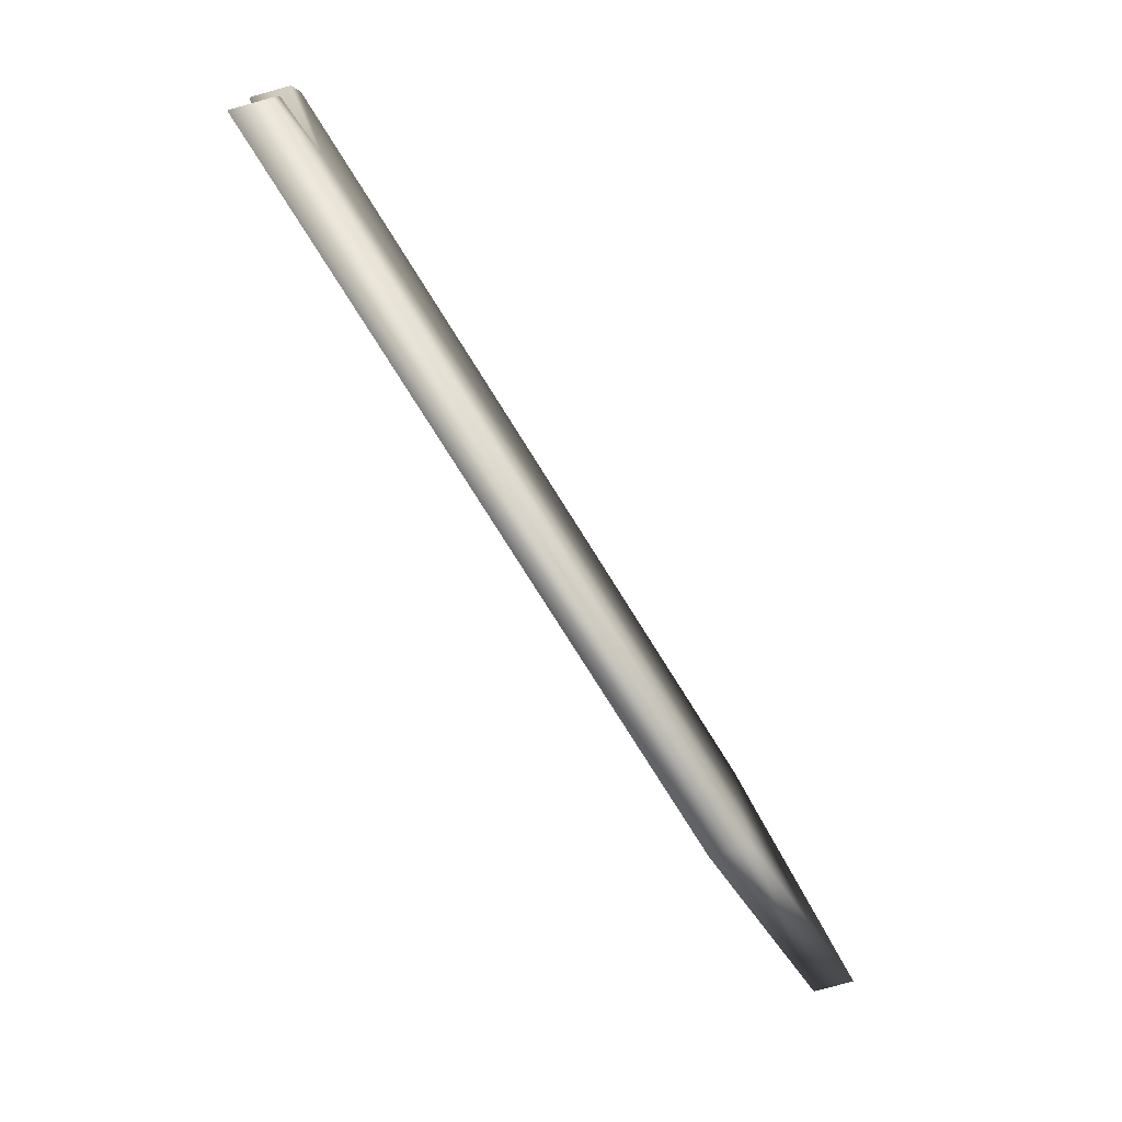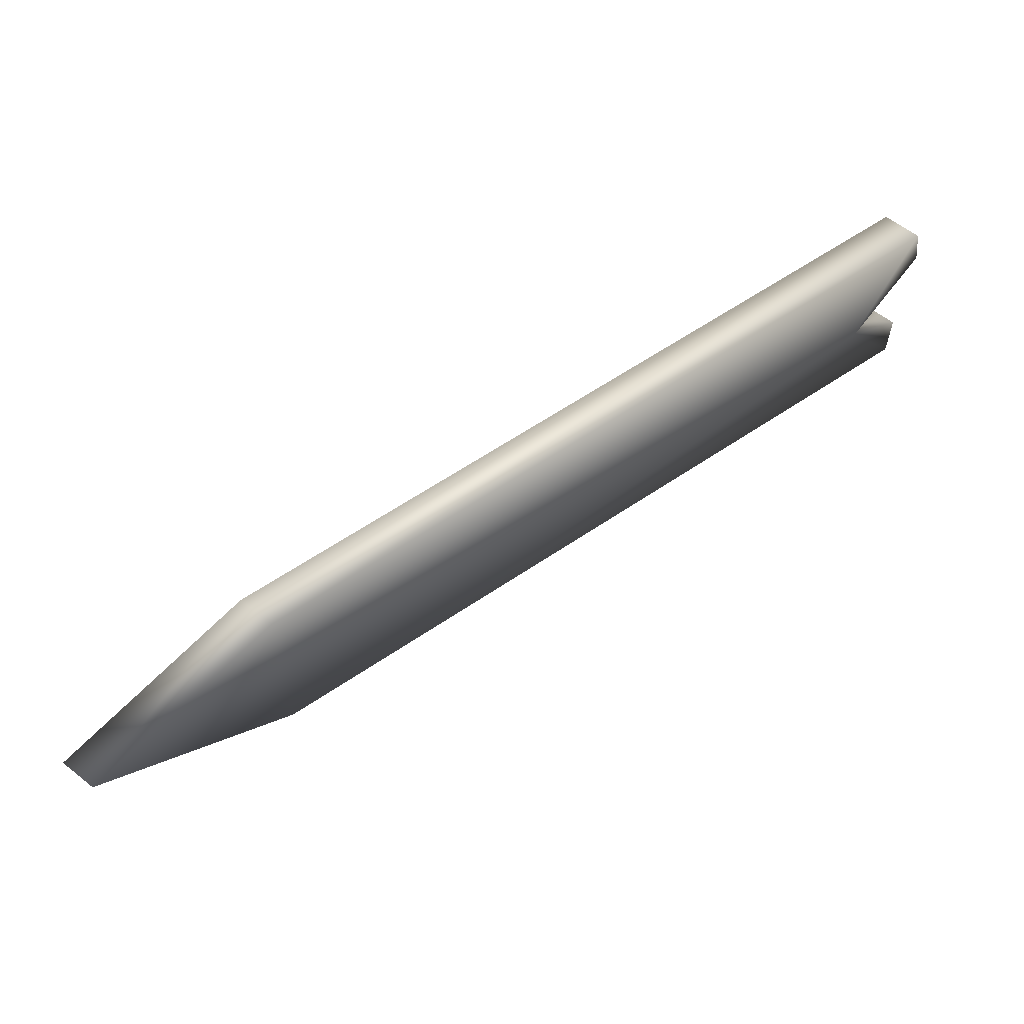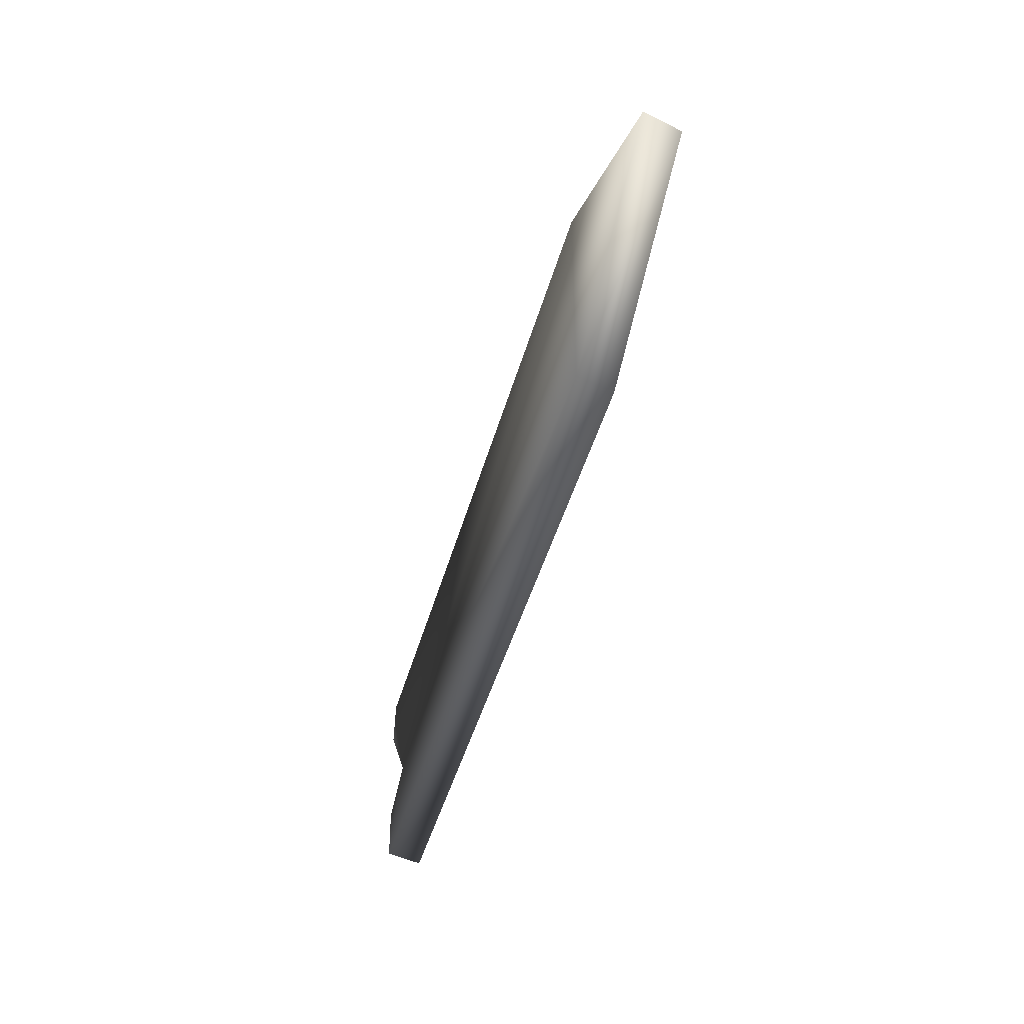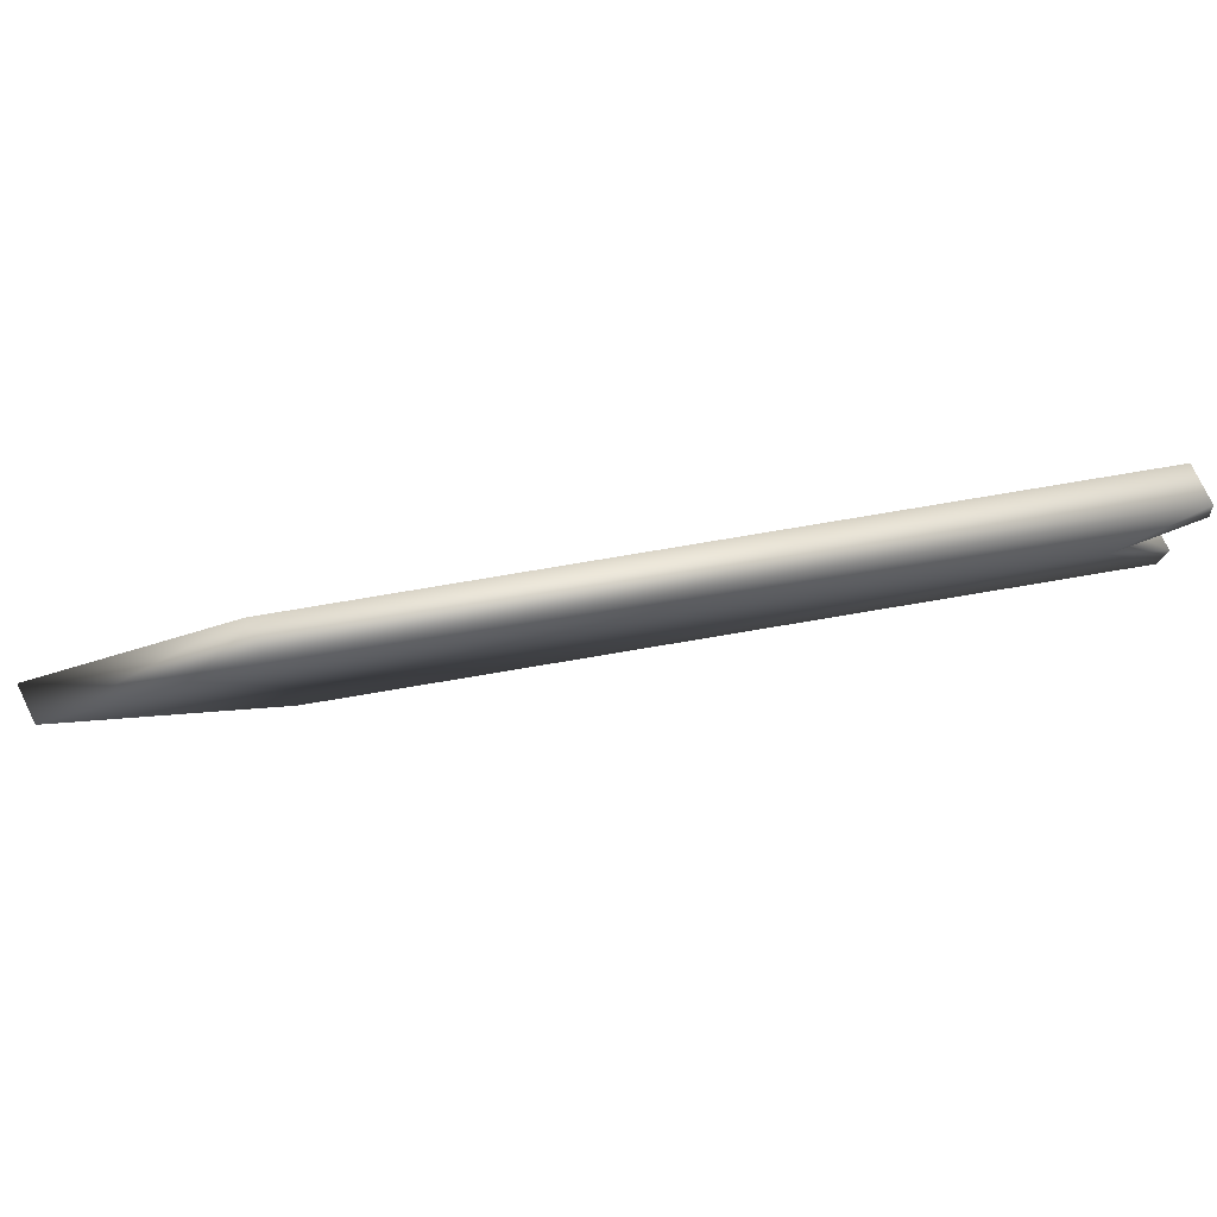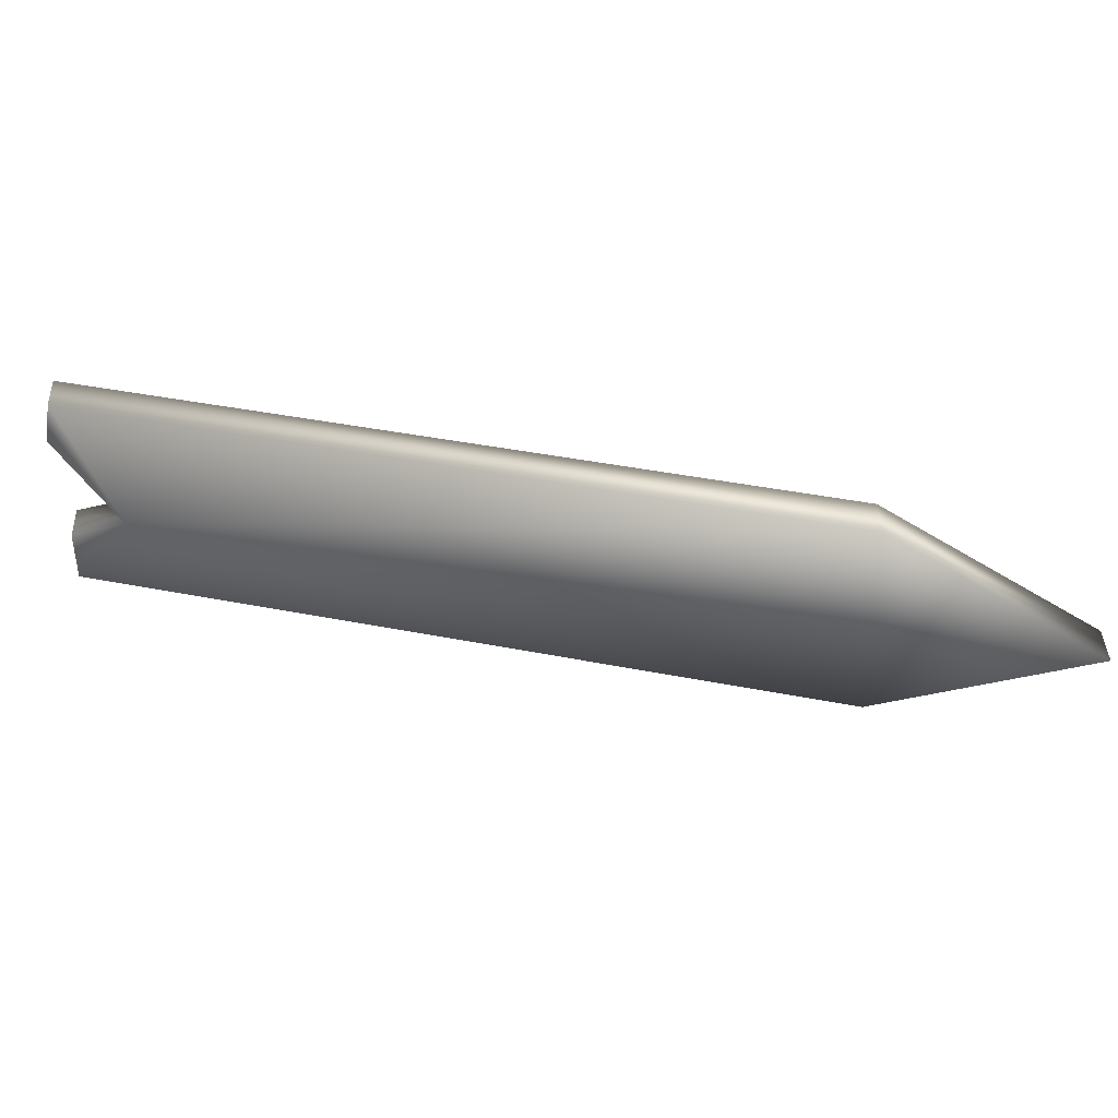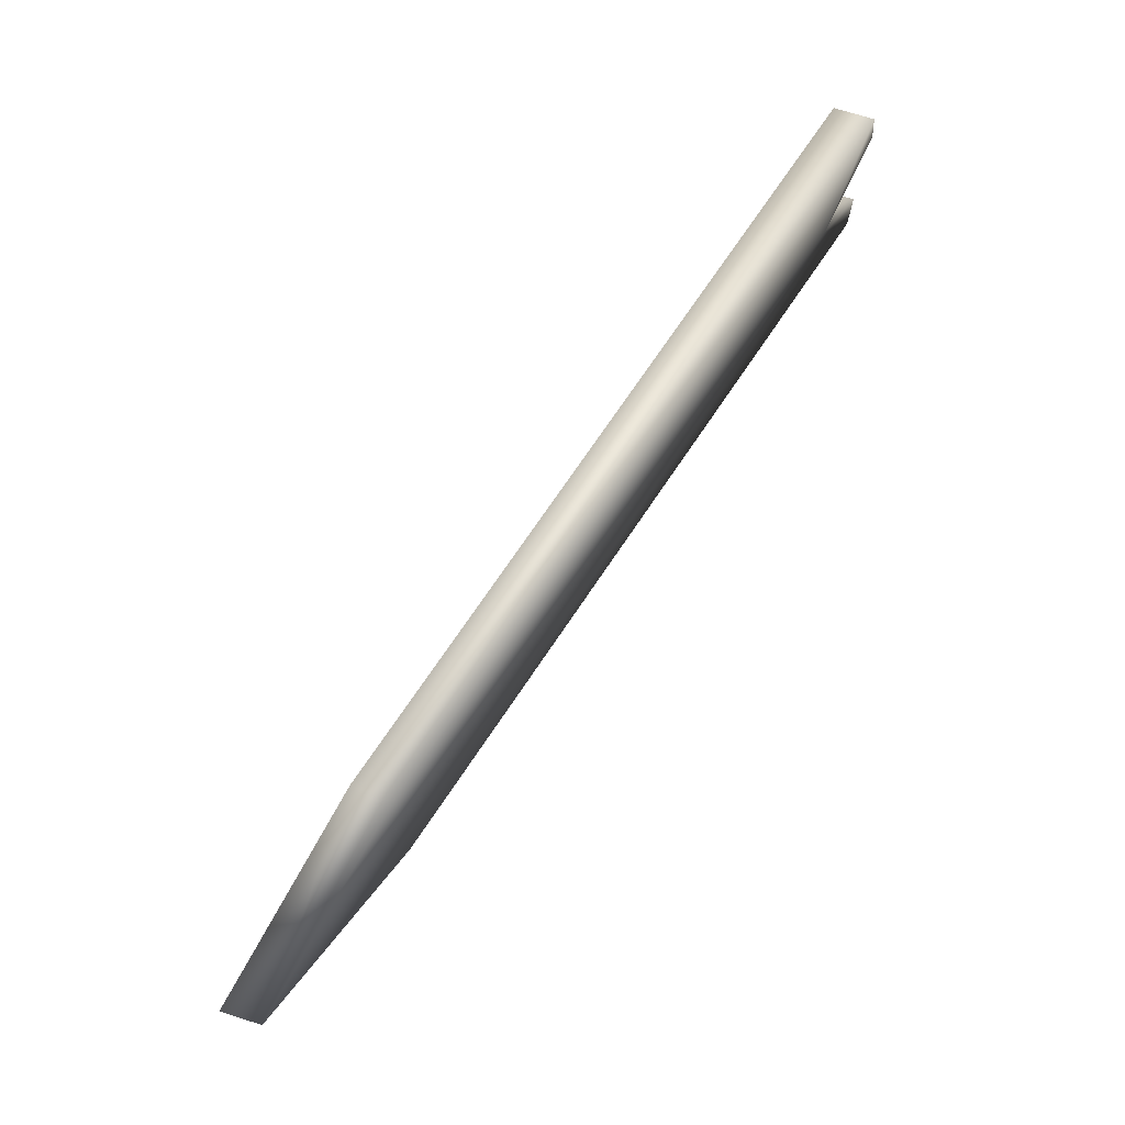
<metadata>
{"format":"obj","ext":"obj","renderer":"f3d","projection":"perspective","resolution":1024,"background":"white","views":[{"elev":-76.7,"azim":163.6,"up":"+Y"},{"elev":60.9,"azim":6.9,"up":"+Y"},{"elev":-42.6,"azim":-63.0,"up":"+Y"},{"elev":77.8,"azim":32.1,"up":"+Y"},{"elev":40.0,"azim":-124.5,"up":"+Y"},{"elev":71.2,"azim":-14.6,"up":"+Y"}]}
</metadata>
<code>
o sign.001
v -0.2936 1.76 0.3932
v 0.4681 1.76 -0.284
v -0.2936 1.486 0.3932
v 0.4681 1.486 -0.284
v 0.4754 1.703 -0.2905
v 0.4095 1.589 -0.2319
v 0.4681 1.555 -0.284
v -0.4986 1.623 0.5755
v -0.2499 1.76 0.4205
v 0.5118 1.76 -0.2566
v -0.2499 1.486 0.4205
v 0.5118 1.486 -0.2566
v 0.5191 1.703 -0.2631
v 0.4532 1.589 -0.2045
v 0.5118 1.555 -0.2566
v -0.455 1.623 0.6029
f 8 1 3
f 2 6 1
f 1 6 3
f 4 6 7
f 16 11 9
f 10 14 13
f 9 11 14
f 6 15 7
f 12 14 11
f 12 3 4
f 3 16 8
f 7 12 4
f 13 6 5
f 1 10 2
f 16 1 8
f 10 5 2
f 2 5 6
f 4 3 6
f 10 9 14
f 6 14 15
f 12 15 14
f 12 11 3
f 3 11 16
f 7 15 12
f 13 14 6
f 1 9 10
f 16 9 1
f 10 13 5

</code>
